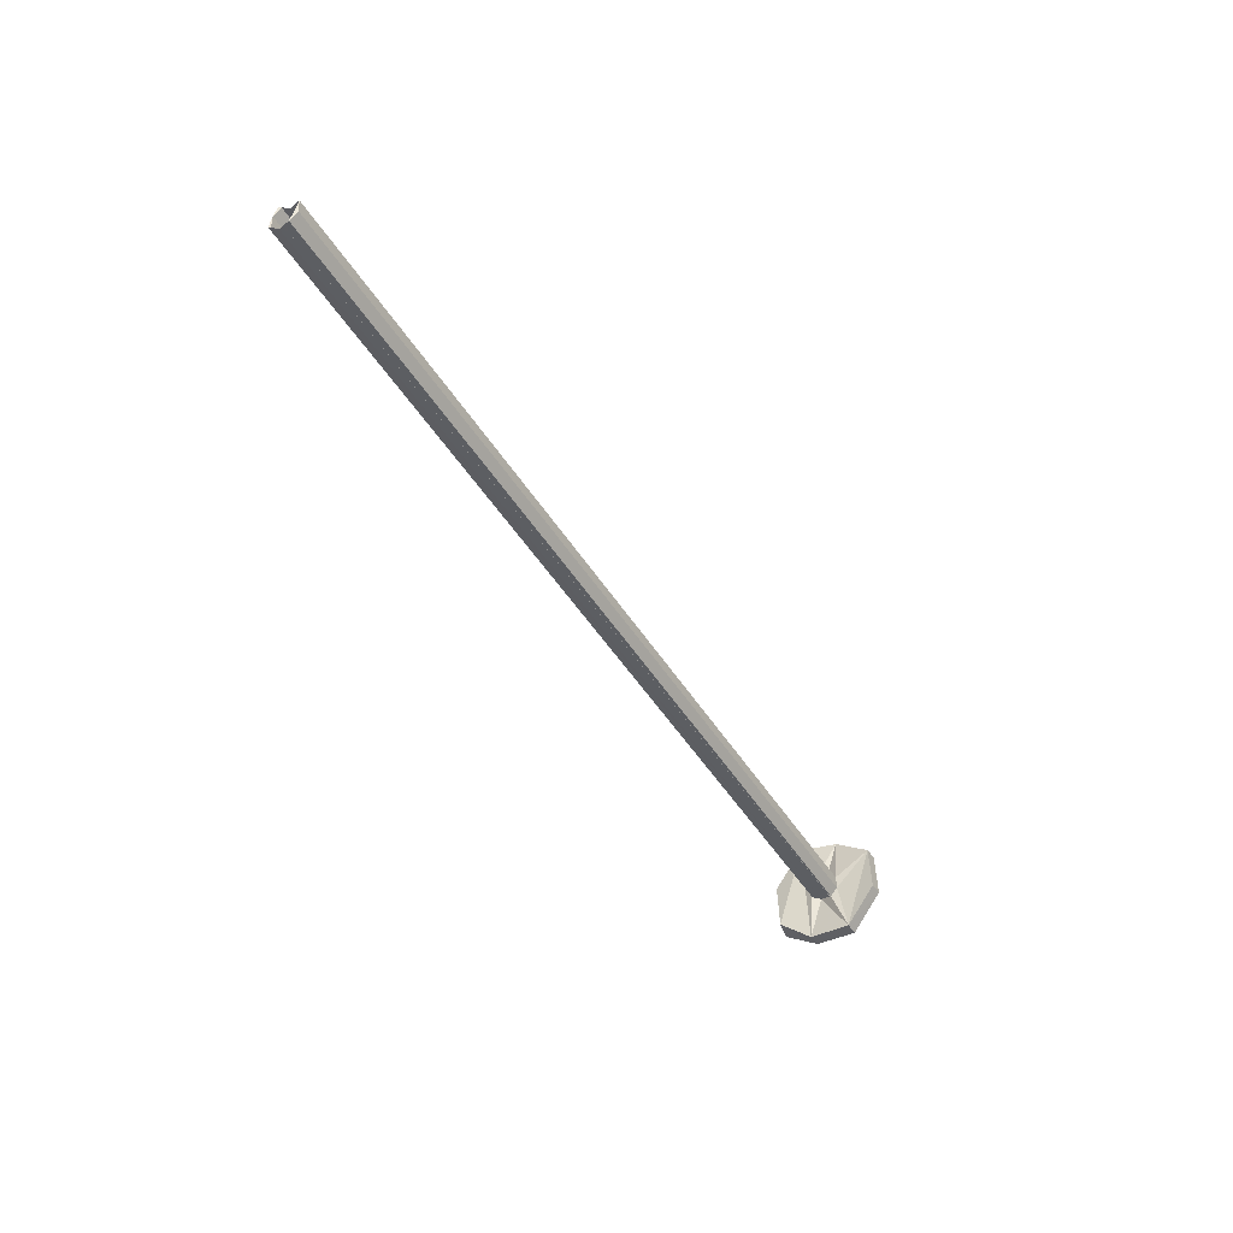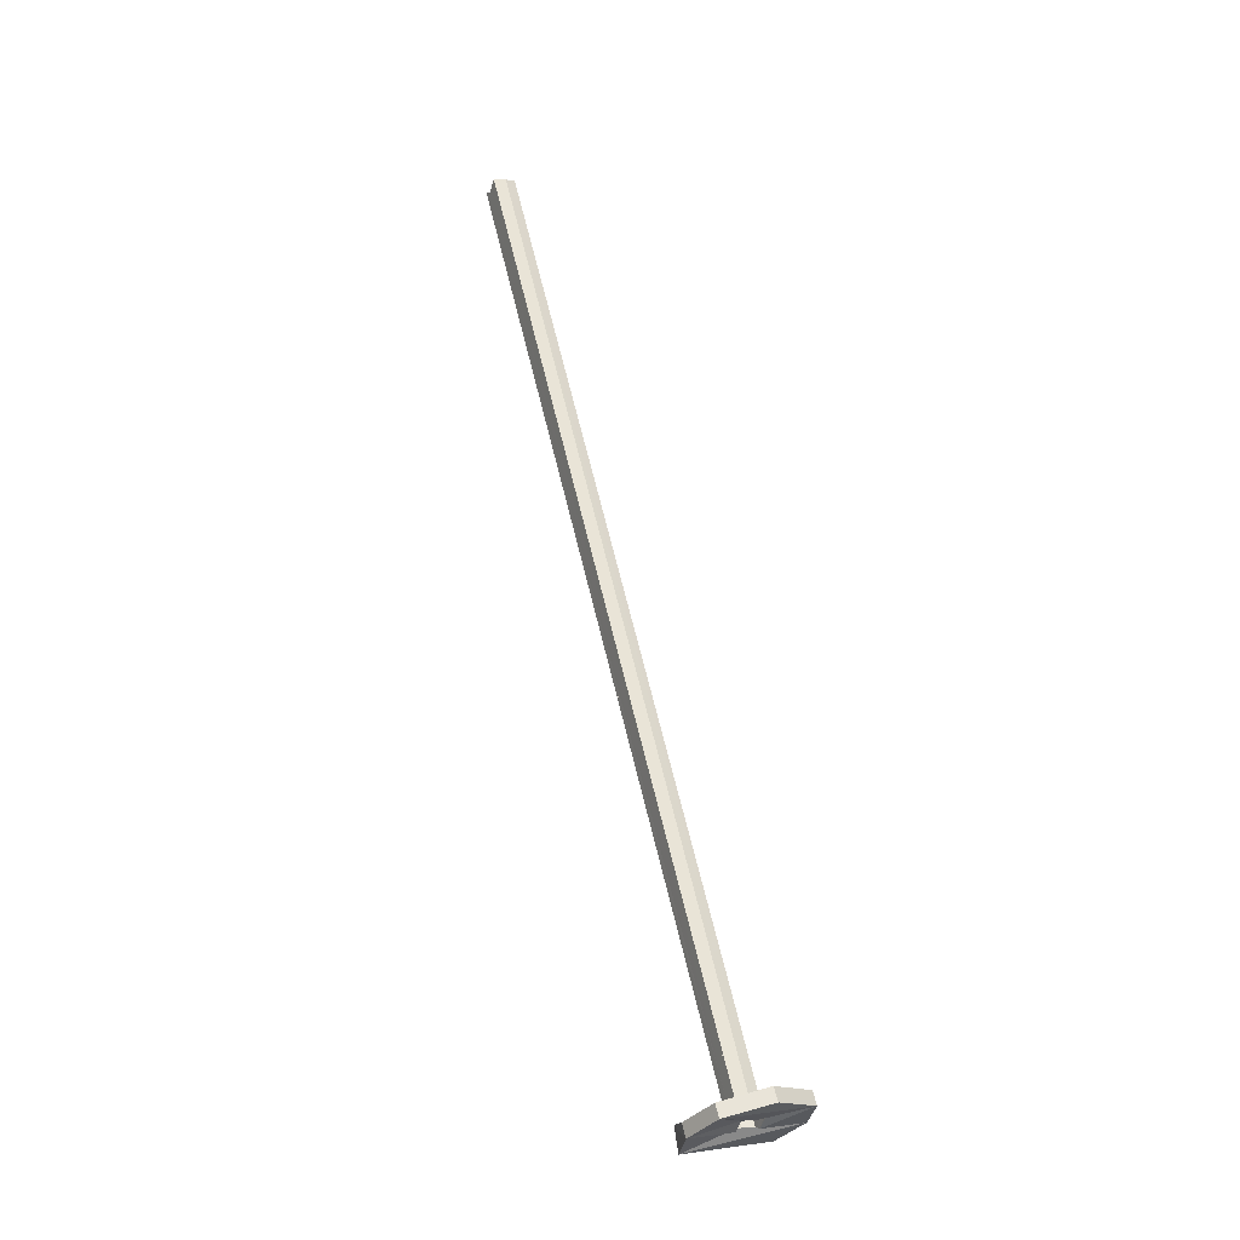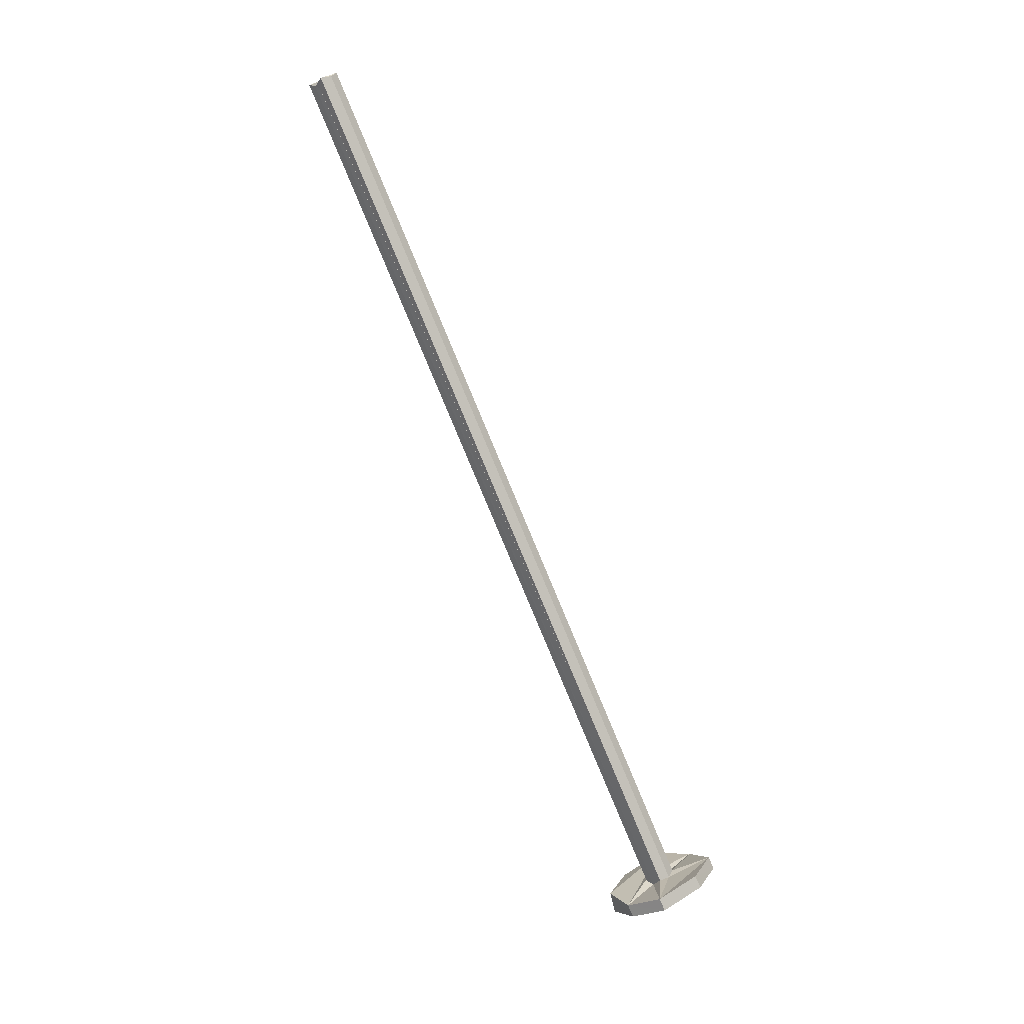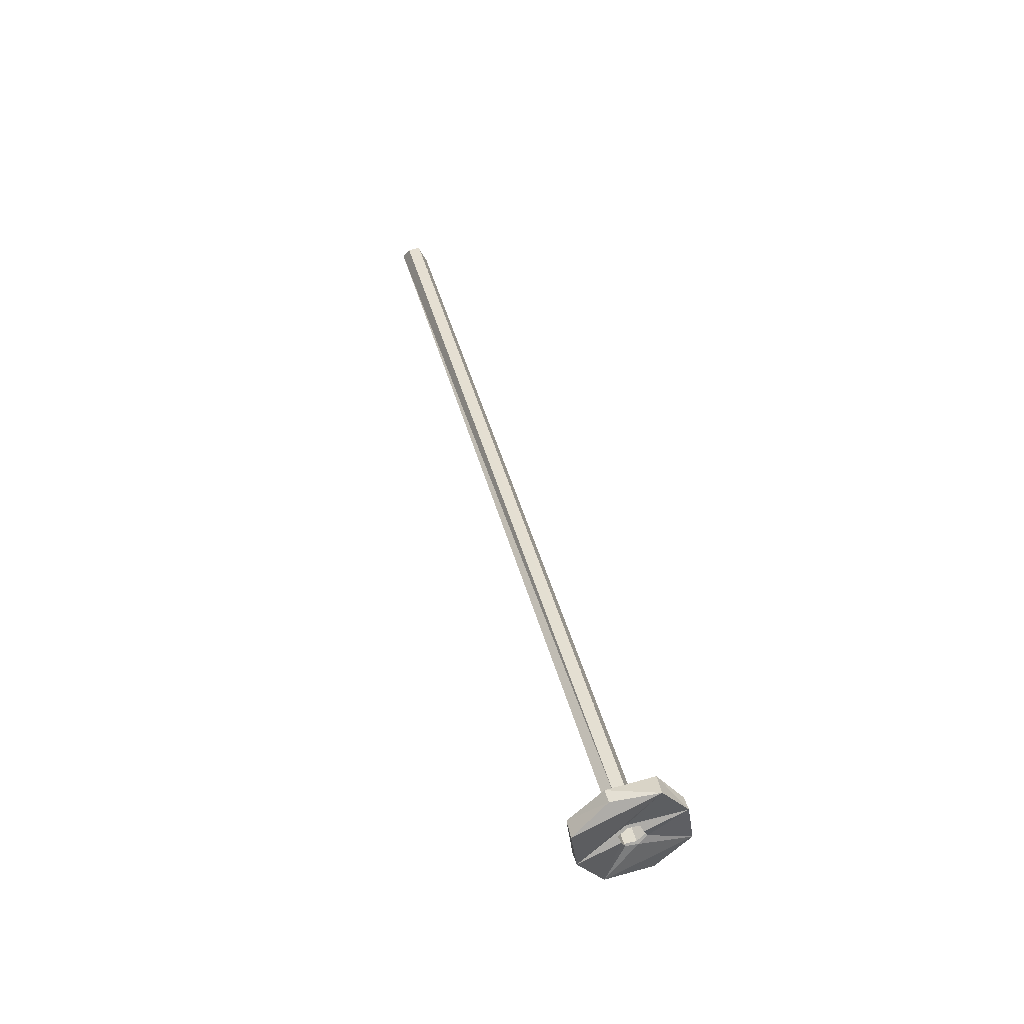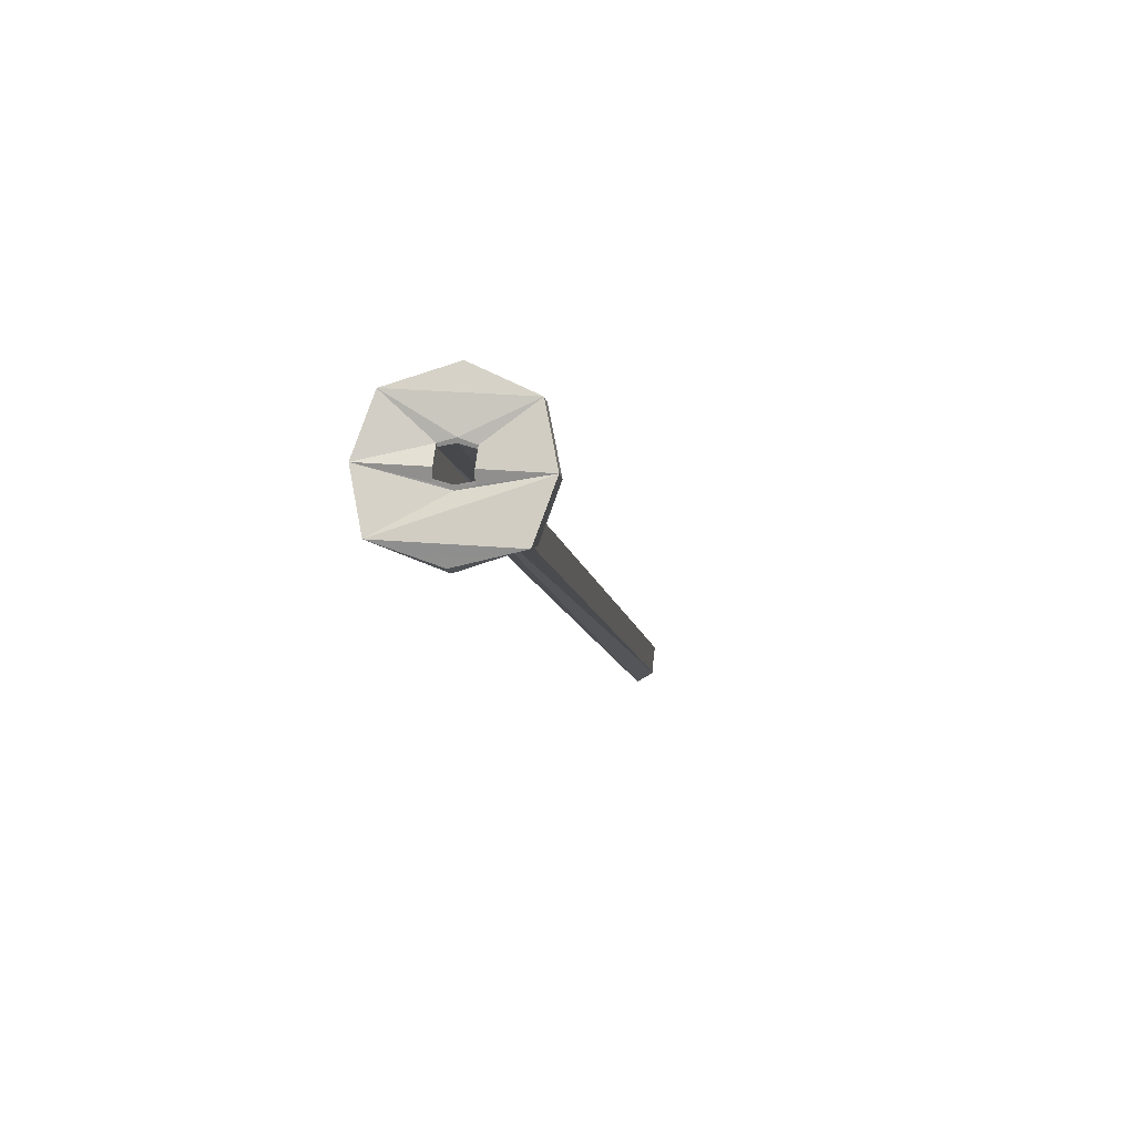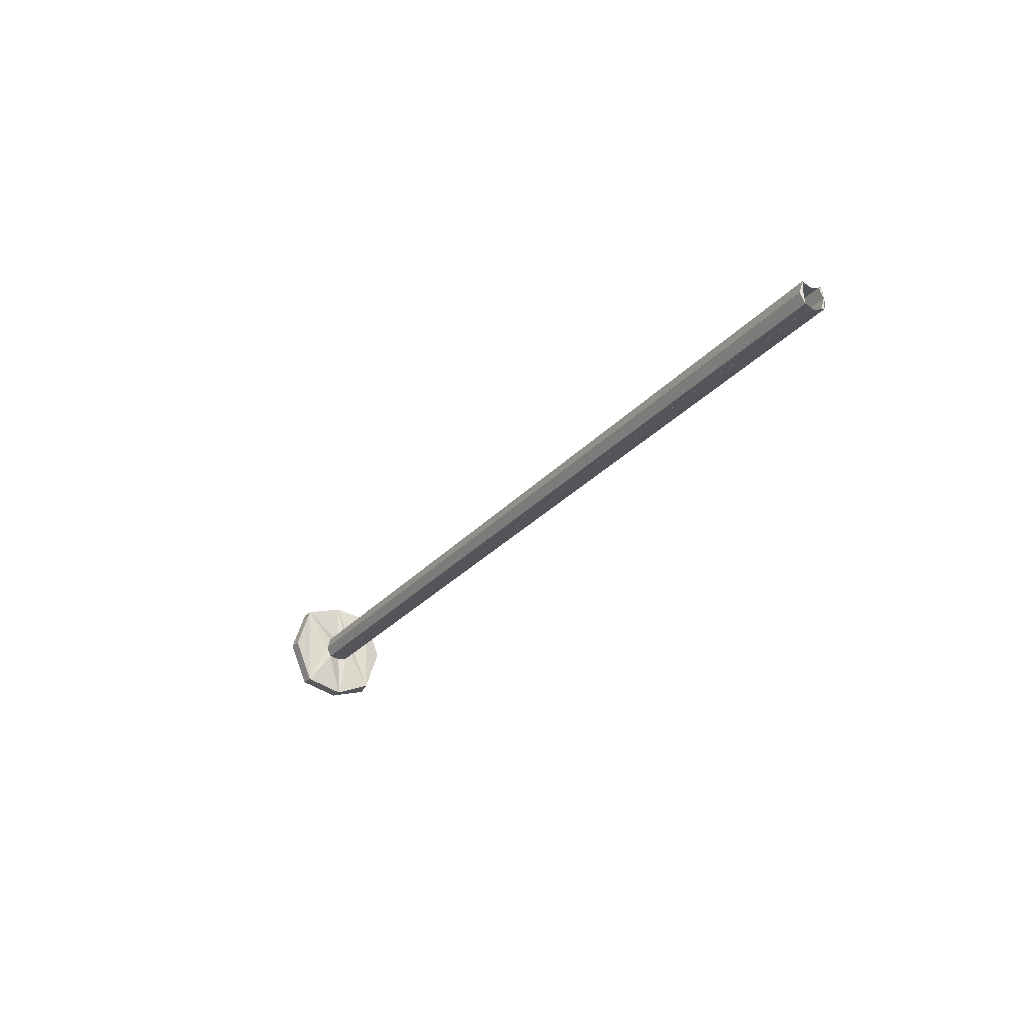
<metadata>
{"format":"obj","ext":"obj","renderer":"f3d","projection":"perspective","resolution":1024,"background":"white","views":[{"elev":54.1,"azim":-73.9,"up":"+Y"},{"elev":1.9,"azim":-26.7,"up":"+Y"},{"elev":31.3,"azim":-48.4,"up":"+Y"},{"elev":-76.7,"azim":-152.0,"up":"+Y"},{"elev":23.2,"azim":8.5,"up":"+Z"},{"elev":64.9,"azim":87.4,"up":"+Y"}]}
</metadata>
<code>
o 12812
v 2220 1855 9.588
v 2220 1855 9.588
v 2220 1855 9.576
v 2220 1855 9.582
v 2220 1855 9.569
v 2220 1855 9.582
v 2220 1855 9.569
v 2220 1855 9.582
v 2220 1855 9.582
v 2220 1855 9.612
v 2220 1855 9.582
v 2220 1855 9.569
v 2220 1855 9.619
v 2220 1855 9.588
v 2220 1855 9.588
v 2220 1855 9.619
v 2220 1855 9.612
v 2220 1855 9.6
v 2220 1855 9.612
v 2220 1855 9.619
v 2220 1855 9.649
v 2220 1855 9.627
v 2220 1855 9.649
v 2220 1855 9.661
v 2220 1855 9.619
v 2220 1855 9.612
v 2220 1855 9.627
v 2220 1855 9.625
v 2220 1855 9.61
v 2220 1855 9.661
v 2220 1855 9.642
v 2220 1855 9.649
v 2220 1855 9.655
v 2220 1855 9.607
v 2220 1855 9.61
v 2220 1855 9.606
v 2220 1856 9.175
v 2220 1855 9.61
v 2220 1855 9.613
v 2220 1855 9.603
v 2220 1855 9.61
v 2220 1855 9.606
v 2220 1855 9.613
v 2220 1855 9.61
v 2220 1855 9.619
v 2220 1855 9.588
v 2220 1855 9.619
v 2220 1855 9.619
v 2220 1855 9.627
v 2220 1855 9.619
v 2220 1855 9.613
v 2220 1855 9.582
v 2220 1855 9.612
v 2220 1855 9.61
v 2220 1855 9.613
v 2220 1856 9.172
v 2220 1855 9.603
v 2220 1855 9.612
v 2220 1855 9.603
v 2220 1855 9.613
v 2220 1855 9.625
v 2220 1855 9.619
v 2220 1856 9.175
v 2220 1855 9.612
v 2220 1856 9.181
v 2220 1855 9.606
v 2220 1856 9.175
v 2220 1856 9.187
v 2220 1855 9.642
v 2220 1856 9.189
v 2220 1855 9.642
v 2220 1855 9.655
v 2220 1856 9.187
v 2220 1856 9.189
v 2220 1856 9.189
v 2220 1856 9.187
v 2220 1855 9.627
v 2220 1855 9.625
v 2220 1855 9.627
v 2220 1855 9.627
v 2220 1855 9.625
v 2220 1856 9.187
v 2220 1855 9.625
v 2220 1855 9.612
v 2220 1855 9.612
v 2220 1855 9.619
v 2220 1855 9.612
v 2220 1856 9.181
v 2220 1856 9.187
v 2220 1856 9.189
v 2220 1856 9.173
v 2220 1855 9.62
v 2220 1855 9.612
v 2220 1856 9.175
v 2220 1855 9.619
v 2220 1855 9.604
v 2220 1855 9.6
v 2220 1855 9.6
v 2220 1855 9.604
v 2220 1855 9.604
v 2220 1855 9.612
v 2220 1856 9.169
v 2220 1856 9.173
v 2220 1855 9.604
v 2220 1856 9.172
v 2220 1856 9.175
v 2220 1856 9.175
v 2220 1856 9.181
v 2220 1855 9.62
v 2220 1856 9.189
v 2220 1855 9.612
v 2220 1856 9.181
v 2220 1855 9.623
v 2220 1855 9.642
v 2220 1856 9.189
v 2220 1855 9.62
v 2220 1856 9.192
v 2220 1856 9.189
v 2220 1856 9.189
v 2220 1855 9.612
v 2220 1855 9.655
v 2220 1855 9.649
v 2220 1855 9.642
v 2220 1855 9.661
v 2220 1855 9.642
v 2220 1855 9.649
v 2220 1855 9.63
v 2220 1855 9.627
v 2220 1855 9.619
v 2220 1855 9.625
v 2220 1855 9.627
v 2220 1856 9.181
v 2220 1856 9.189
v 2220 1856 9.187
f 1 2 3
f 3 4 1
f 2 5 3
f 6 3 7
f 5 2 8
f 4 9 10
f 8 11 12
f 13 8 14
f 2 15 16
f 4 16 15
f 4 17 18
f 18 19 11
f 20 11 19
f 21 17 13
f 13 22 21
f 21 23 24
f 25 16 23
f 26 23 16
f 25 27 28
f 29 20 25
f 30 31 21
f 32 33 30
f 34 20 29
f 2 20 34
f 29 35 34
f 36 35 37
f 38 29 39
f 39 40 41
f 38 42 43
f 35 44 34
f 34 45 46
f 47 34 44
f 47 48 49
f 47 44 50
f 42 50 51
f 52 47 53
f 44 54 55
f 56 54 57
f 50 42 58
f 59 60 56
f 58 61 50
f 62 63 60
f 63 64 65
f 58 66 67
f 61 58 68
f 58 10 69
f 70 61 68
f 71 69 72
f 73 74 70
f 75 76 70
f 61 70 77
f 78 79 77
f 80 81 77
f 82 77 70
f 77 82 83
f 84 83 82
f 83 85 86
f 87 82 88
f 88 89 90
f 87 91 88
f 88 92 93
f 94 95 93
f 26 85 92
f 26 96 85
f 26 97 96
f 91 85 96
f 98 91 99
f 98 17 100
f 100 17 101
f 100 102 98
f 91 18 102
f 101 103 100
f 102 104 103
f 105 91 102
f 103 105 102
f 91 105 106
f 105 60 106
f 105 103 107
f 107 35 105
f 101 107 108
f 108 109 110
f 103 111 112
f 109 112 111
f 68 111 112
f 58 31 109
f 109 31 113
f 114 113 31
f 113 115 109
f 114 116 113
f 115 113 117
f 116 117 113
f 70 115 117
f 118 70 117
f 117 116 118
f 116 65 119
f 120 116 71
f 121 122 71
f 123 124 121
f 122 19 125
f 53 126 123
f 126 127 122
f 126 22 127
f 22 77 127
f 77 128 127
f 128 122 127
f 25 122 128
f 129 130 131
f 132 133 134

</code>
